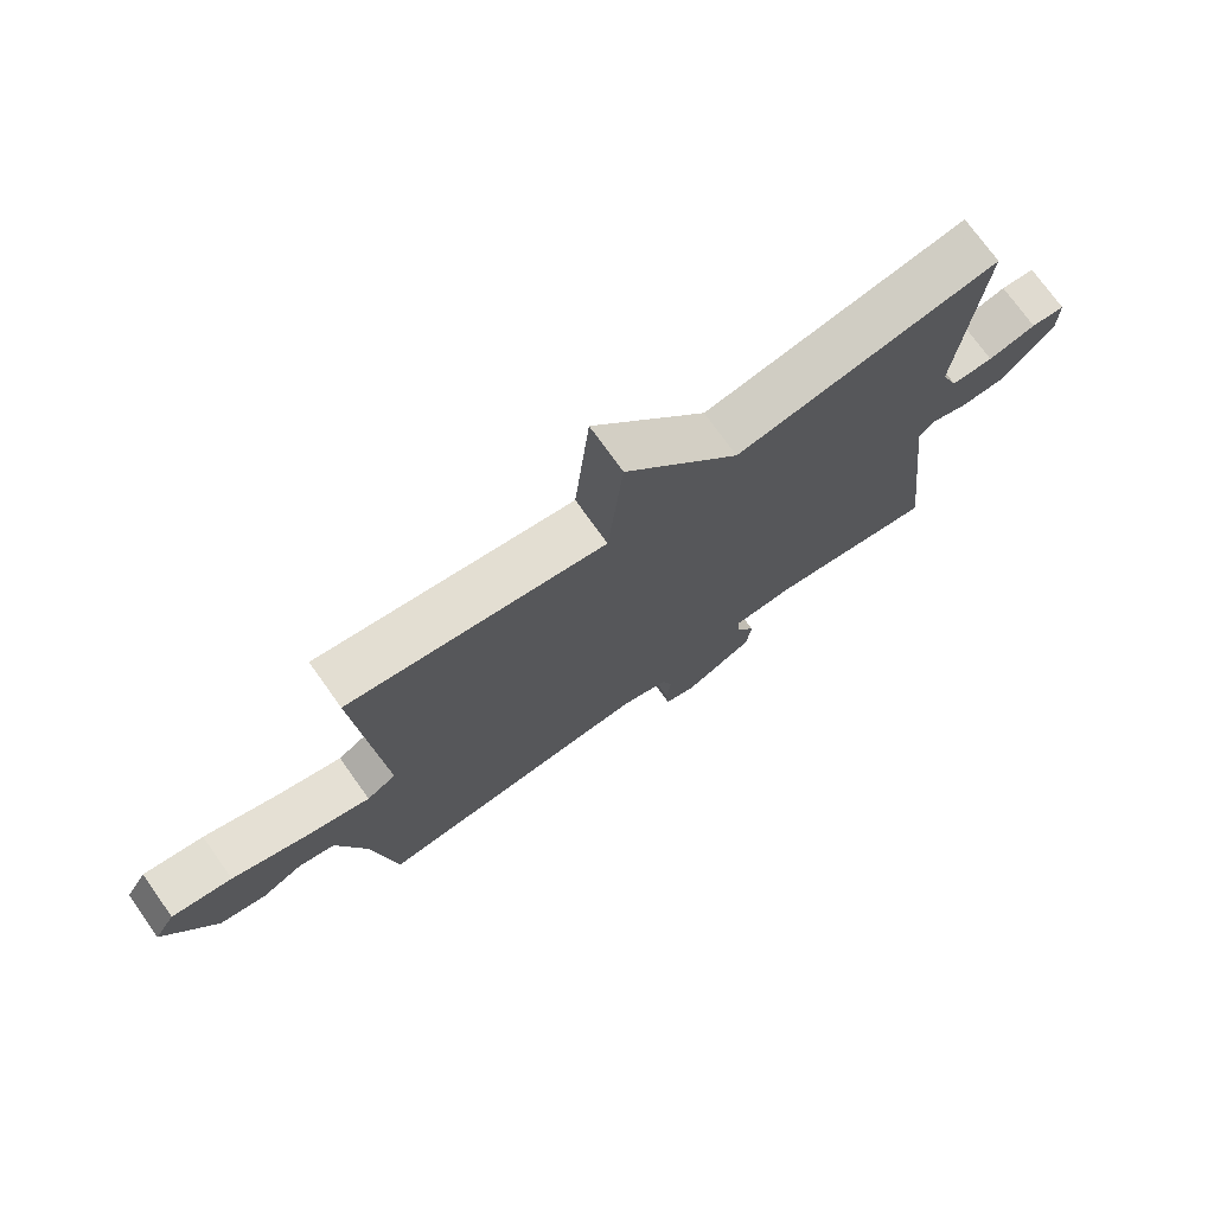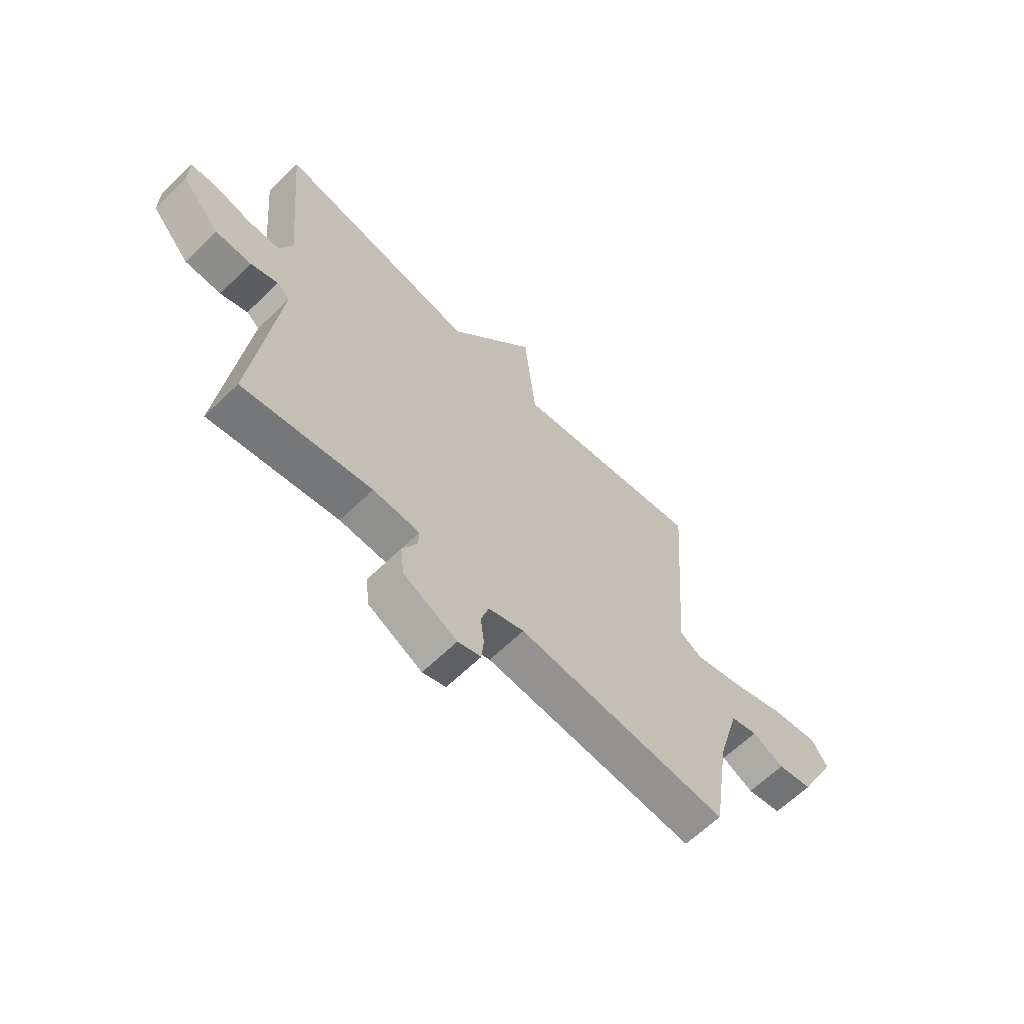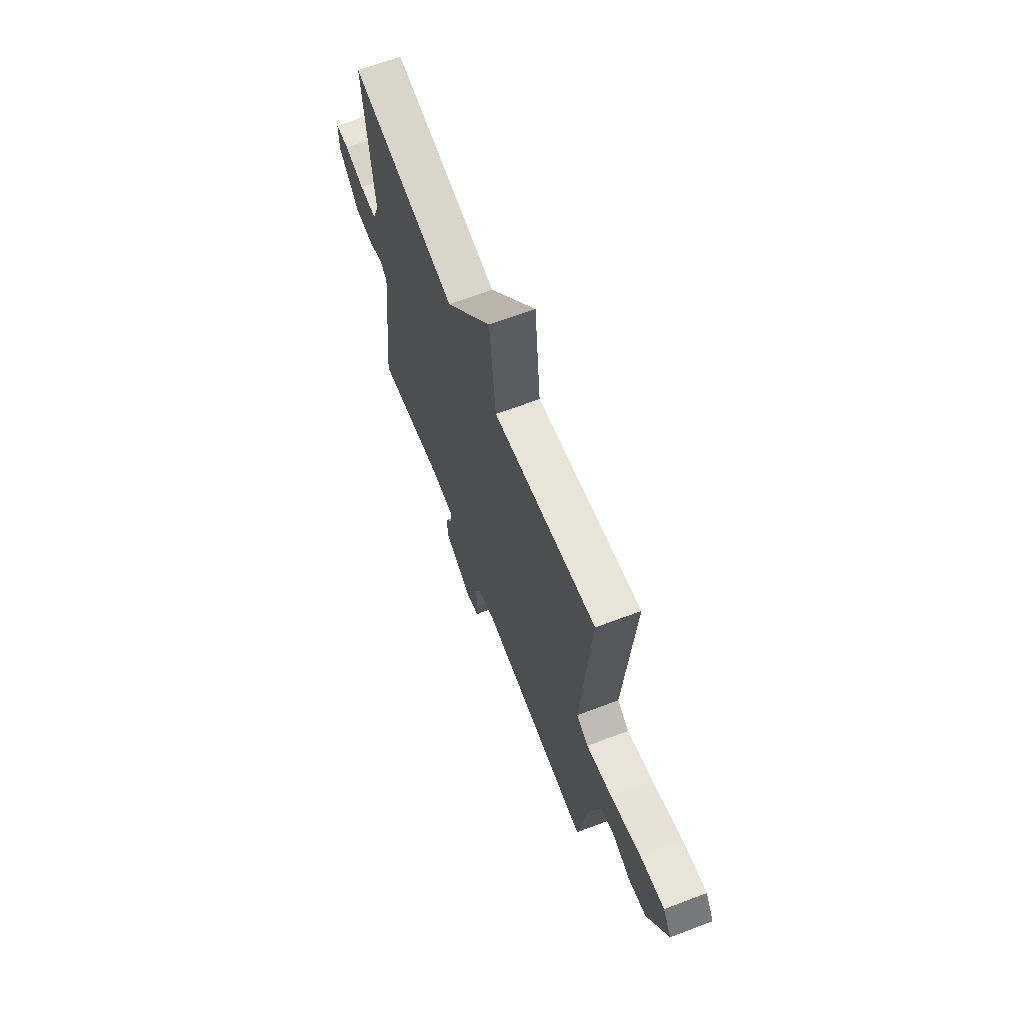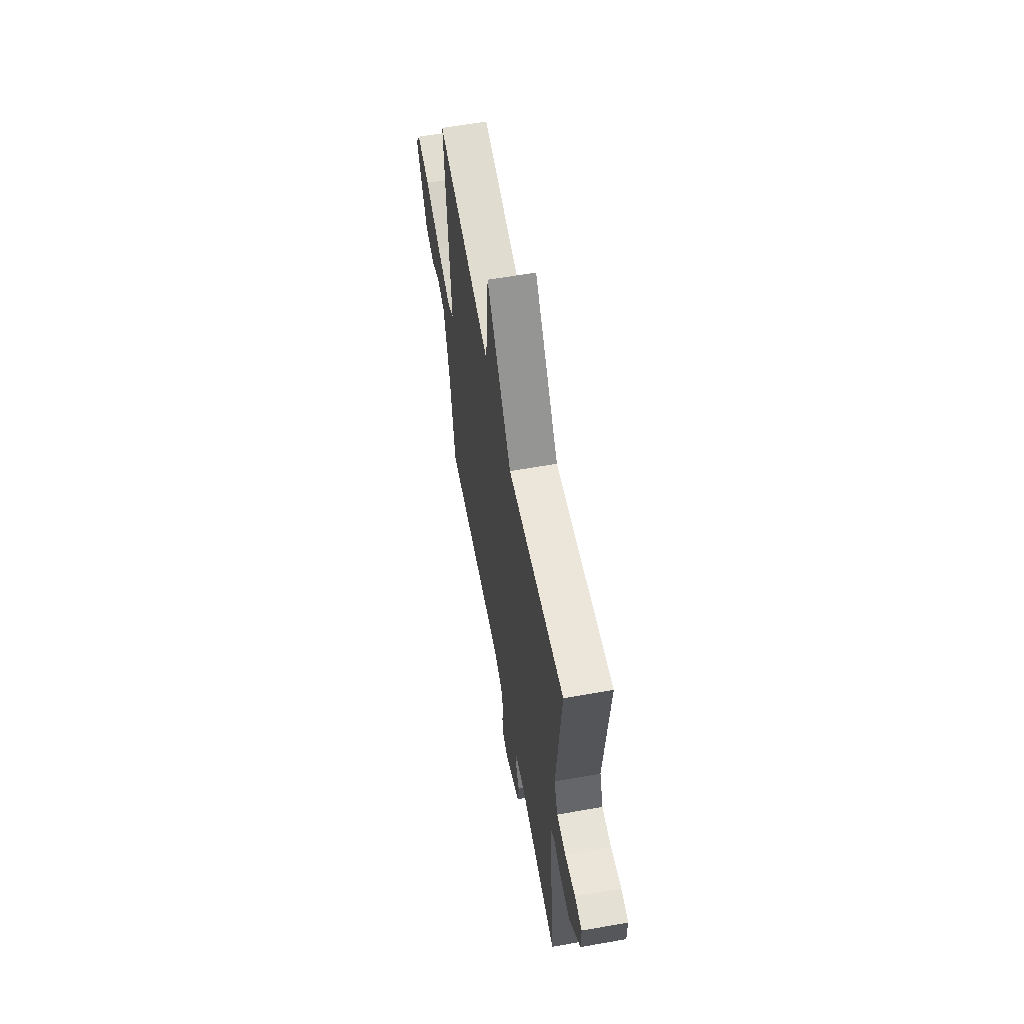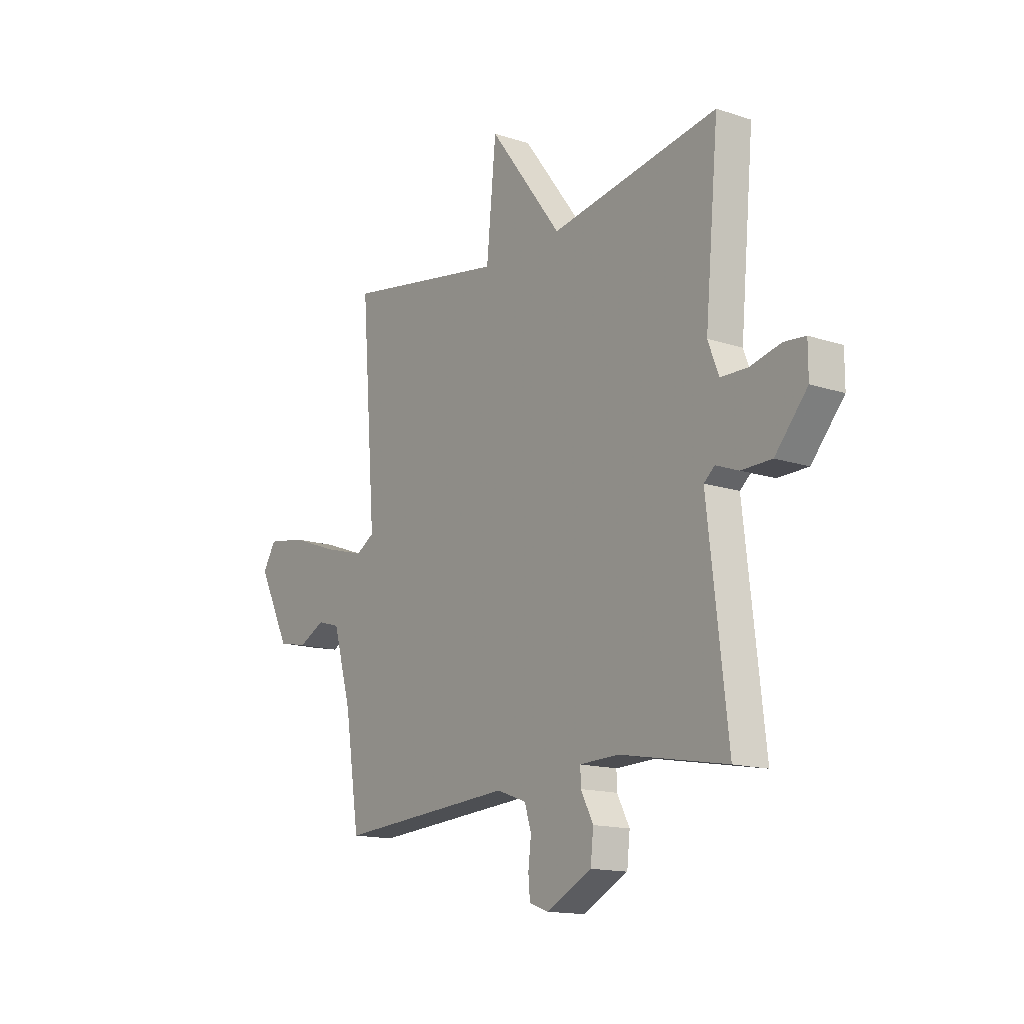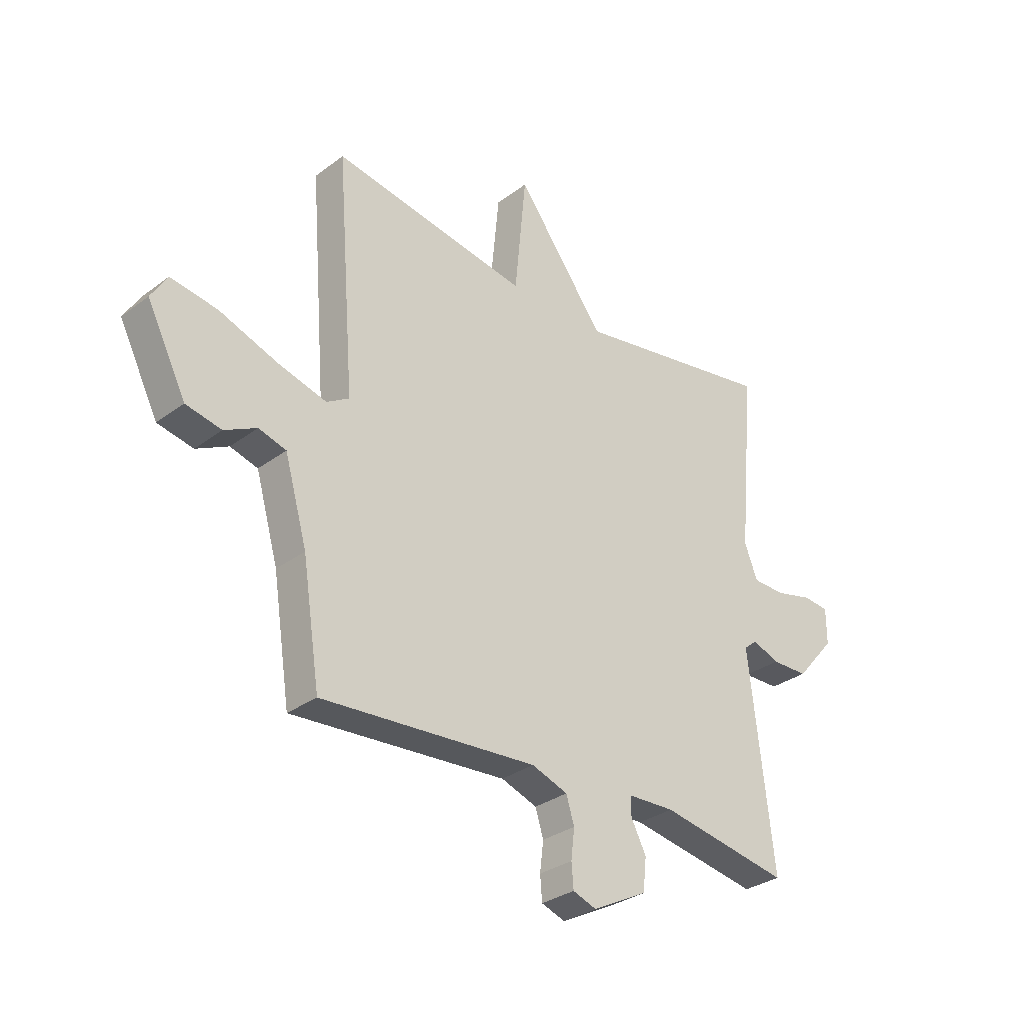
<metadata>
{"format":"obj","ext":"obj","renderer":"f3d","projection":"perspective","resolution":1024,"background":"white","views":[{"elev":73.9,"azim":144.5,"up":"+Z"},{"elev":-64.0,"azim":-45.7,"up":"+Z"},{"elev":65.8,"azim":69.1,"up":"+Z"},{"elev":60.2,"azim":-100.3,"up":"+Z"},{"elev":-14.8,"azim":-125.5,"up":"+Z"},{"elev":-30.9,"azim":136.9,"up":"+Z"}]}
</metadata>
<code>
v -0.5 0.07 -0.5
v -0.467 0.07 -0.21
v -0.452 0.07 -0.079
v -0.478 0.07 -0.057
v -0.533 0.07 -0.078
v -0.606 0.07 -0.077
v -0.684 0.07 0.013
v -0.684 0.07 0.085
v -0.632 0.07 0.09
v -0.558 0.07 0.072
v -0.493 0.07 0.074
v -0.467 0.07 0.141
v -0.5 0.07 0.5
v -0.094 0.07 0.432
v 0.083 0.07 0.669
v 0.106 0.07 0.432
v 0.5 0.07 0.5
v 0.464 0.07 0.034
v 0.509 0.07 0.007
v 0.608 0.07 0.035
v 0.723 0.07 0.077
v 0.816 0.07 0.092
v 0.848 0.07 0.04
v 0.77 0.07 -0.114
v 0.699 0.07 -0.129
v 0.635 0.07 -0.097
v 0.58 0.07 -0.113
v 0.535 0.07 -0.271
v 0.5 0.07 -0.5
v 0.07 0.07 -0.471
v -0.002 0.07 -0.497
v -0.018 0.07 -0.549
v -0.011 0.07 -0.608
v -0.015 0.07 -0.656
v -0.062 0.07 -0.673
v -0.171 0.07 -0.617
v -0.178 0.07 -0.552
v -0.148 0.07 -0.494
v -0.147 0.07 -0.456
v -0.241 0.07 -0.453
v -0.5 0 -0.5
v -0.467 0 -0.21
v -0.452 0 -0.079
v -0.478 0 -0.057
v -0.533 0 -0.078
v -0.606 0 -0.077
v -0.684 0 0.013
v -0.684 0 0.085
v -0.632 0 0.09
v -0.558 0 0.072
v -0.493 0 0.074
v -0.467 0 0.141
v -0.5 0 0.5
v -0.094 0 0.432
v 0.083 0 0.669
v 0.106 0 0.432
v 0.5 0 0.5
v 0.464 0 0.034
v 0.509 0 0.007
v 0.608 0 0.035
v 0.723 0 0.077
v 0.816 0 0.092
v 0.848 0 0.04
v 0.77 0 -0.114
v 0.699 0 -0.129
v 0.635 0 -0.097
v 0.58 0 -0.113
v 0.535 0 -0.271
v 0.5 0 -0.5
v 0.07 0 -0.471
v -0.002 0 -0.497
v -0.018 0 -0.549
v -0.011 0 -0.608
v -0.015 0 -0.656
v -0.062 0 -0.673
v -0.171 0 -0.617
v -0.178 0 -0.552
v -0.148 0 -0.494
v -0.147 0 -0.456
v -0.241 0 -0.453
f 36 37 38
f 35 36 38
f 34 35 38
f 33 34 38
f 32 33 38
f 31 32 38 39
f 30 31 39
f 28 29 30 39
f 27 28 39 40
f 24 25 26
f 23 24 26
f 22 23 26
f 21 22 26
f 20 21 26
f 19 20 26 27
f 1 2 3
f 40 1 3
f 27 40 3
f 19 27 3
f 18 19 3
f 14 15 16
f 12 13 14
f 11 12 14 16
f 8 9 10
f 7 8 10
f 6 7 10
f 5 6 10
f 4 5 10
f 4 10 11
f 16 17 18
f 11 16 18
f 4 11 18
f 3 4 18
f 78 77 76
f 78 76 75
f 78 75 74
f 78 74 73
f 78 73 72
f 79 78 72 71
f 79 71 70
f 79 70 69 68
f 80 79 68 67
f 66 65 64
f 66 64 63
f 66 63 62
f 66 62 61
f 66 61 60
f 67 66 60 59
f 43 42 41
f 43 41 80
f 43 80 67
f 43 67 59
f 43 59 58
f 56 55 54
f 54 53 52
f 56 54 52 51
f 50 49 48
f 50 48 47
f 50 47 46
f 50 46 45
f 50 45 44
f 51 50 44
f 58 57 56
f 58 56 51
f 58 51 44
f 58 44 43
f 1 41 42 2
f 2 42 43 3
f 3 43 44 4
f 4 44 45 5
f 5 45 46 6
f 6 46 47 7
f 7 47 48 8
f 8 48 49 9
f 9 49 50 10
f 10 50 51 11
f 11 51 52 12
f 12 52 53 13
f 13 53 54 14
f 14 54 55 15
f 15 55 56 16
f 16 56 57 17
f 17 57 58 18
f 18 58 59 19
f 19 59 60 20
f 20 60 61 21
f 21 61 62 22
f 22 62 63 23
f 23 63 64 24
f 24 64 65 25
f 25 65 66 26
f 26 66 67 27
f 27 67 68 28
f 28 68 69 29
f 29 69 70 30
f 30 70 71 31
f 31 71 72 32
f 32 72 73 33
f 33 73 74 34
f 34 74 75 35
f 35 75 76 36
f 36 76 77 37
f 37 77 78 38
f 38 78 79 39
f 39 79 80 40
f 40 80 41 1

</code>
